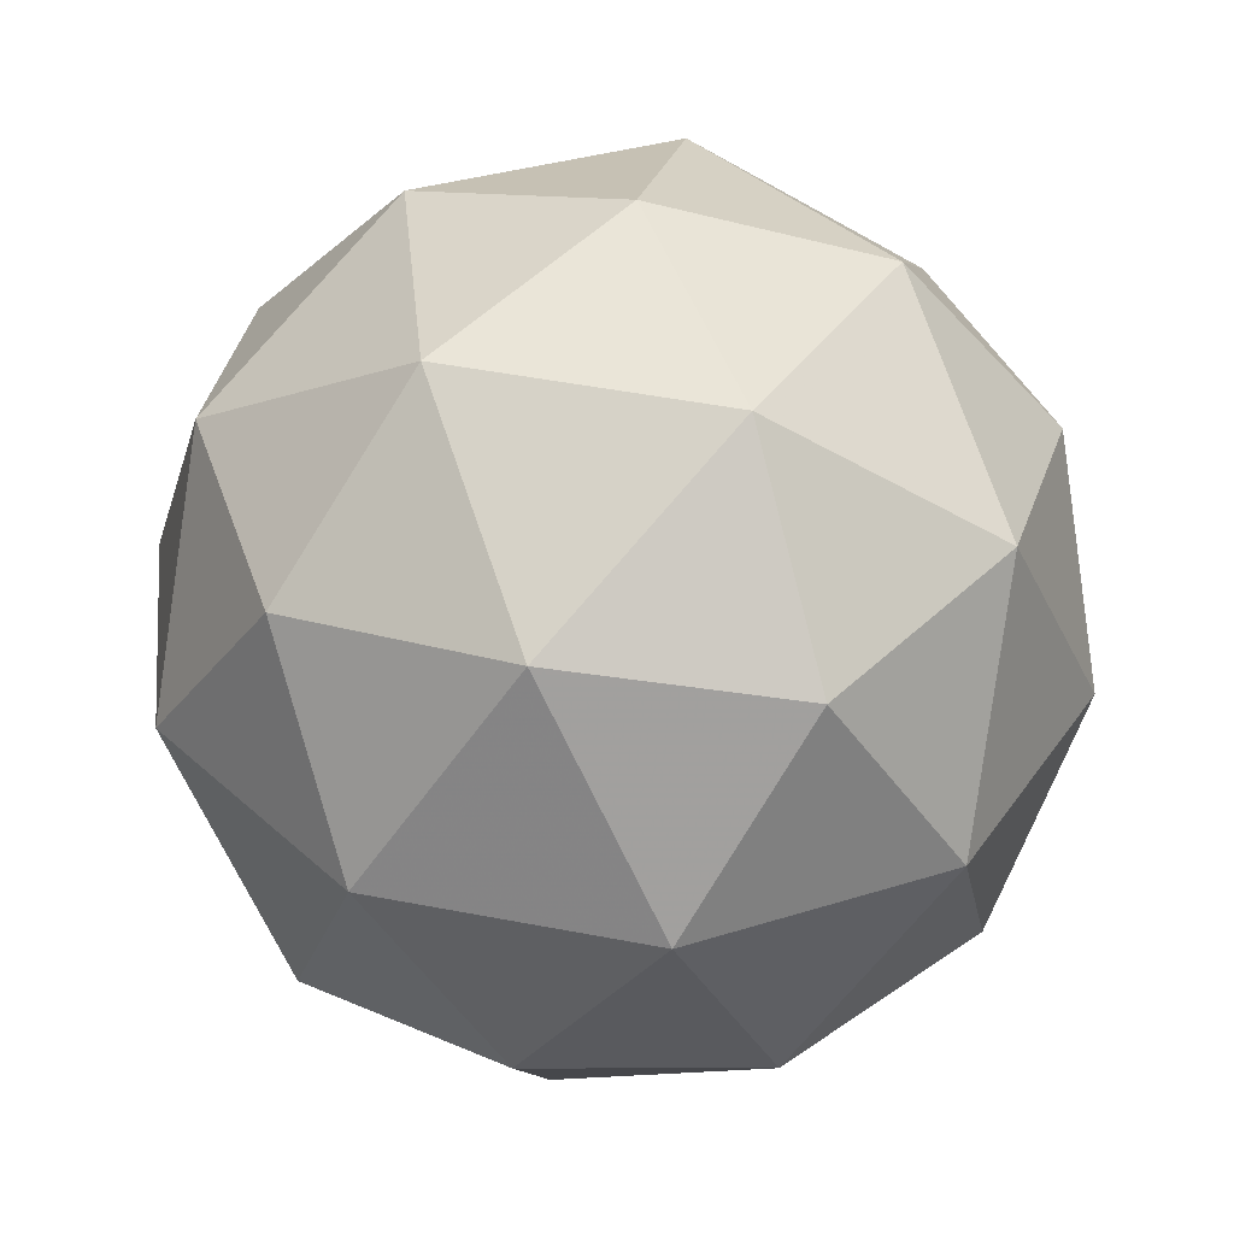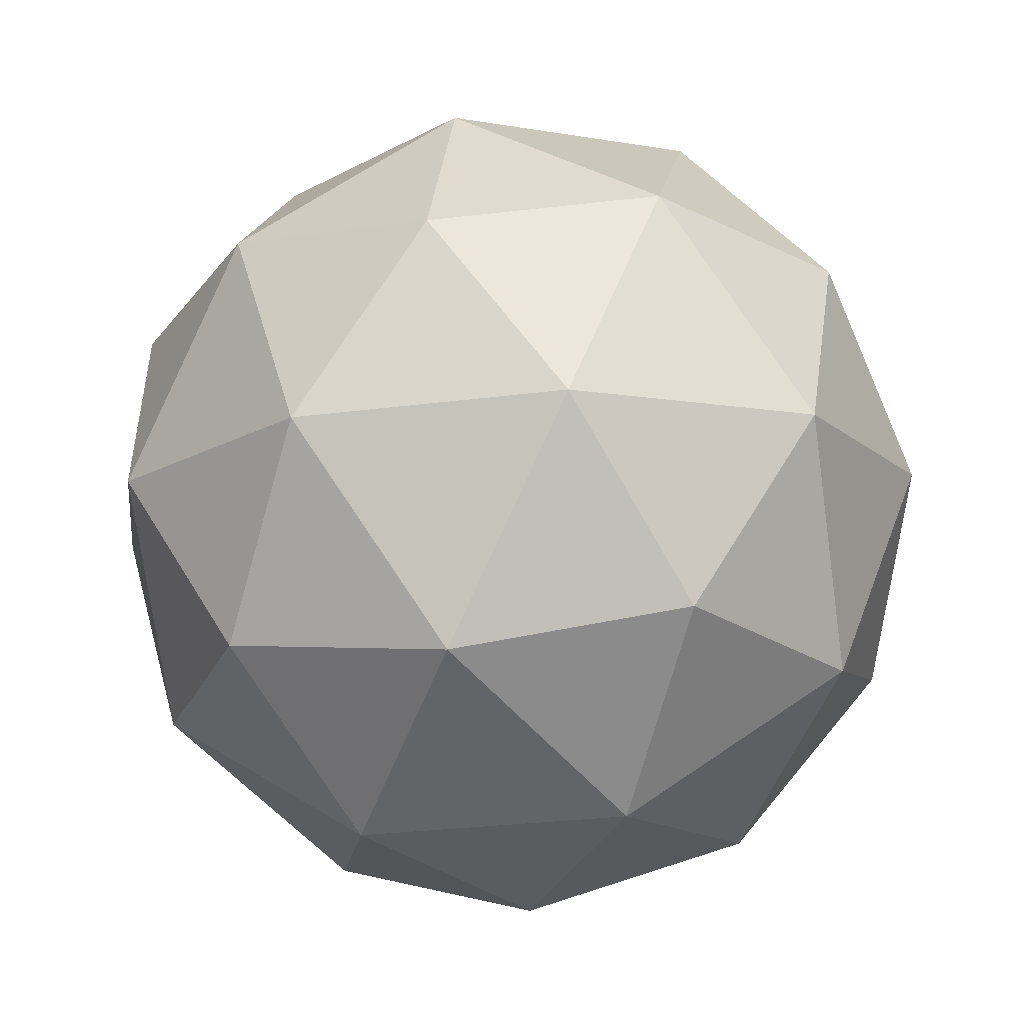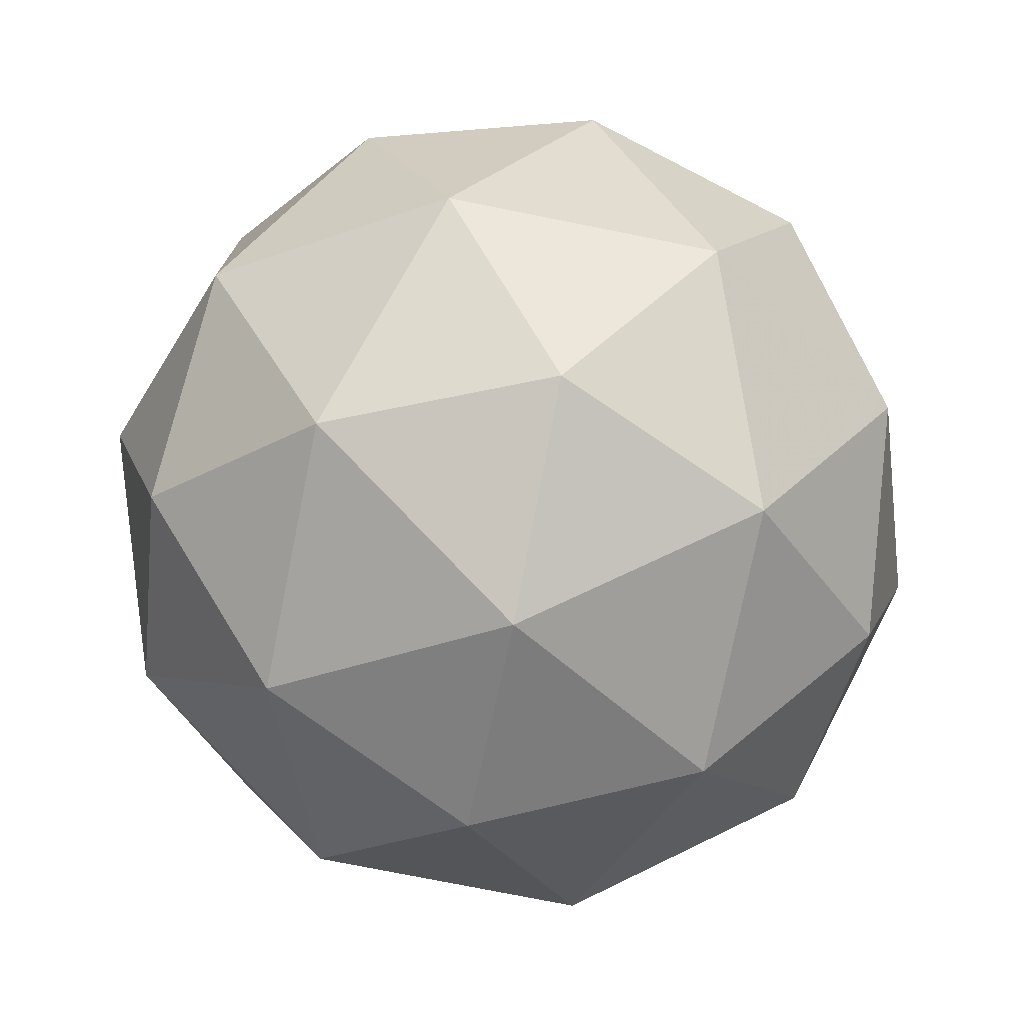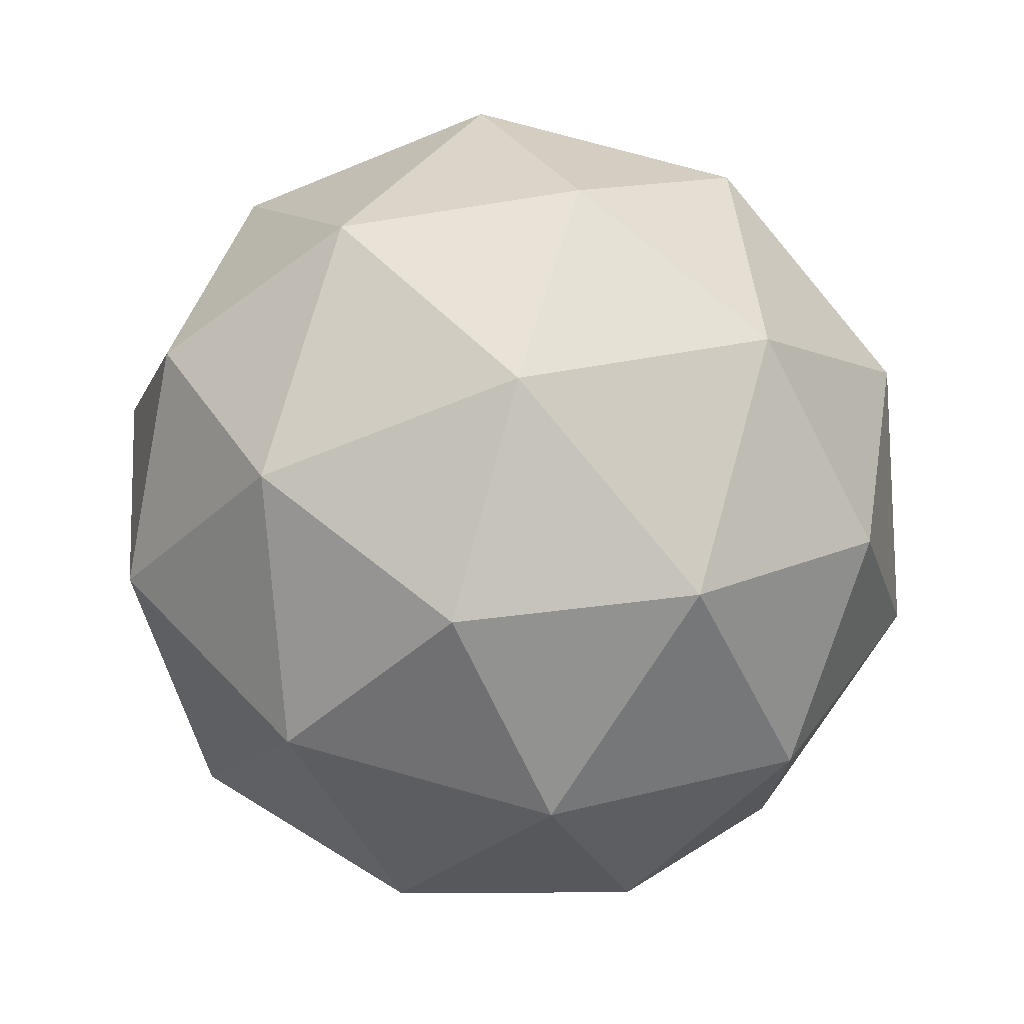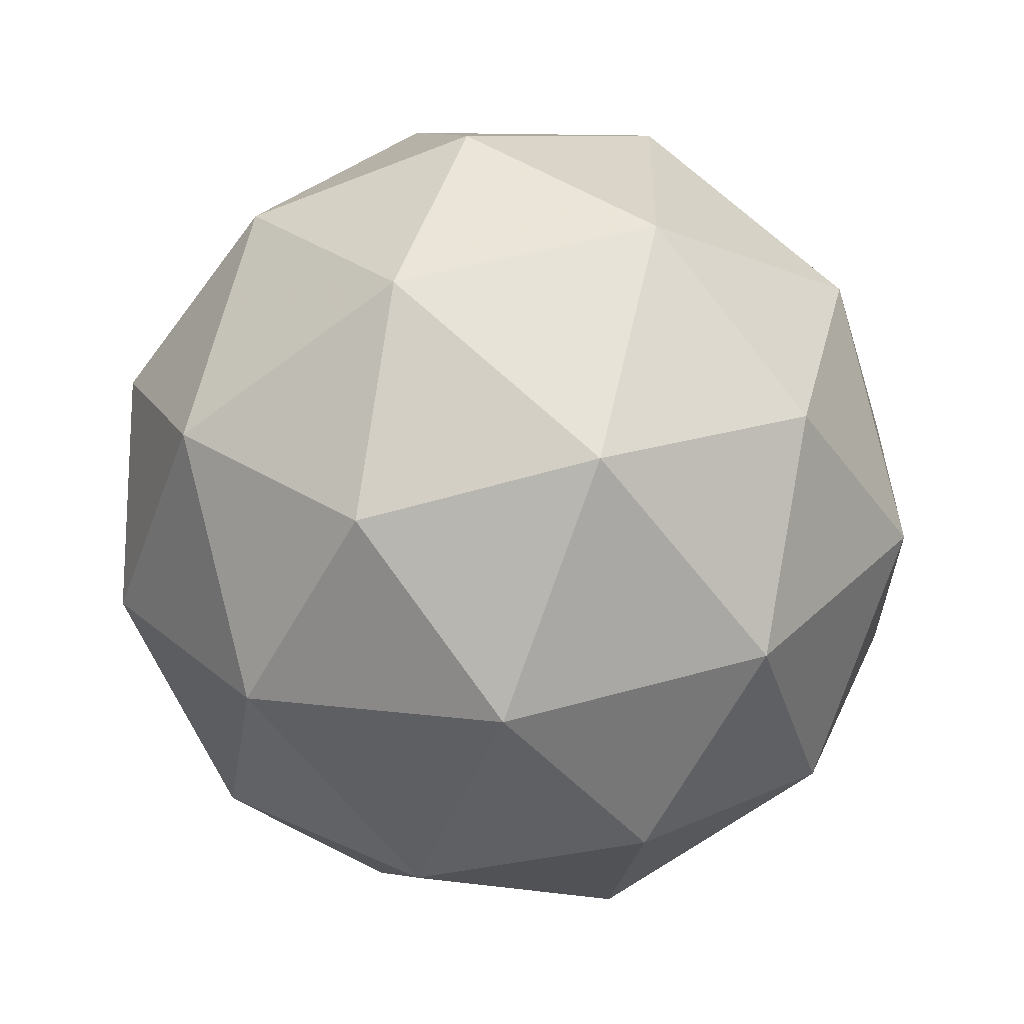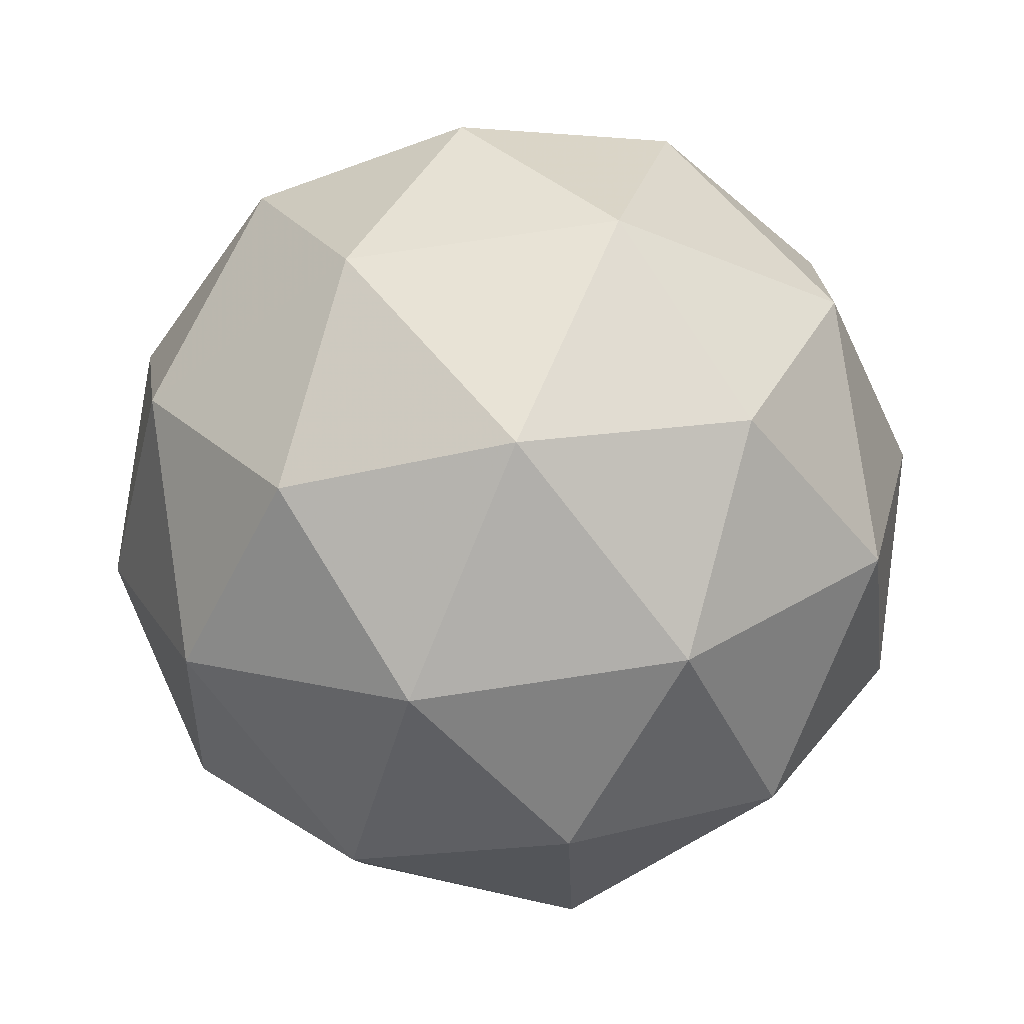
<metadata>
{"format":"obj","ext":"obj","renderer":"f3d","projection":"perspective","resolution":1024,"background":"white","views":[{"elev":44.6,"azim":101.2,"up":"+Z"},{"elev":-8.3,"azim":63.8,"up":"+Z"},{"elev":68.9,"azim":-153.7,"up":"+Z"},{"elev":74.2,"azim":-23.4,"up":"+Y"},{"elev":-62.0,"azim":-1.1,"up":"+Y"},{"elev":25.7,"azim":11.9,"up":"+Z"}]}
</metadata>
<code>
v 4.633 -2.228 -5.401
v 4.58 -2.226 -5.335
v 4.659 -2.254 -5.325
v 4.681 -2.297 -5.394
v 4.615 -2.296 -5.447
v 4.553 -2.252 -5.41
v 4.595 -2.294 -5.288
v 4.657 -2.338 -5.324
v 4.63 -2.364 -5.399
v 4.551 -2.337 -5.41
v 4.53 -2.293 -5.341
v 4.577 -2.362 -5.334
v 4.653 -2.231 -5.362
v 4.607 -2.215 -5.368
v 4.622 -2.23 -5.324
v 4.56 -2.23 -5.374
v 4.591 -2.231 -5.412
v 4.666 -2.257 -5.403
v 4.681 -2.272 -5.358
v 4.627 -2.256 -5.434
v 4.655 -2.297 -5.43
v 4.58 -2.271 -5.439
v 4.546 -2.254 -5.333
v 4.53 -2.269 -5.377
v 4.631 -2.27 -5.296
v 4.584 -2.254 -5.302
v 4.68 -2.321 -5.357
v 4.667 -2.296 -5.317
v 4.626 -2.336 -5.433
v 4.664 -2.337 -5.402
v 4.543 -2.294 -5.418
v 4.579 -2.32 -5.439
v 4.555 -2.293 -5.305
v 4.63 -2.319 -5.295
v 4.651 -2.361 -5.361
v 4.588 -2.36 -5.411
v 4.529 -2.318 -5.377
v 4.583 -2.334 -5.301
v 4.544 -2.333 -5.332
v 4.619 -2.36 -5.322
v 4.604 -2.375 -5.366
v 4.557 -2.359 -5.372
f 1 14 13
f 2 14 16
f 1 13 18
f 1 18 20
f 1 20 17
f 2 16 23
f 3 15 25
f 4 19 27
f 5 21 29
f 6 22 31
f 2 23 26
f 3 25 28
f 4 27 30
f 5 29 32
f 6 31 24
f 7 33 38
f 8 34 40
f 9 35 41
f 10 36 42
f 11 37 39
f 39 42 12
f 39 37 42
f 37 10 42
f 42 41 12
f 42 36 41
f 36 9 41
f 41 40 12
f 41 35 40
f 35 8 40
f 40 38 12
f 40 34 38
f 34 7 38
f 38 39 12
f 38 33 39
f 33 11 39
f 24 37 11
f 24 31 37
f 31 10 37
f 32 36 10
f 32 29 36
f 29 9 36
f 30 35 9
f 30 27 35
f 27 8 35
f 28 34 8
f 28 25 34
f 25 7 34
f 26 33 7
f 26 23 33
f 23 11 33
f 31 32 10
f 31 22 32
f 22 5 32
f 29 30 9
f 29 21 30
f 21 4 30
f 27 28 8
f 27 19 28
f 19 3 28
f 25 26 7
f 25 15 26
f 15 2 26
f 23 24 11
f 23 16 24
f 16 6 24
f 17 22 6
f 17 20 22
f 20 5 22
f 20 21 5
f 20 18 21
f 18 4 21
f 18 19 4
f 18 13 19
f 13 3 19
f 16 17 6
f 16 14 17
f 14 1 17
f 13 15 3
f 13 14 15
f 14 2 15

</code>
